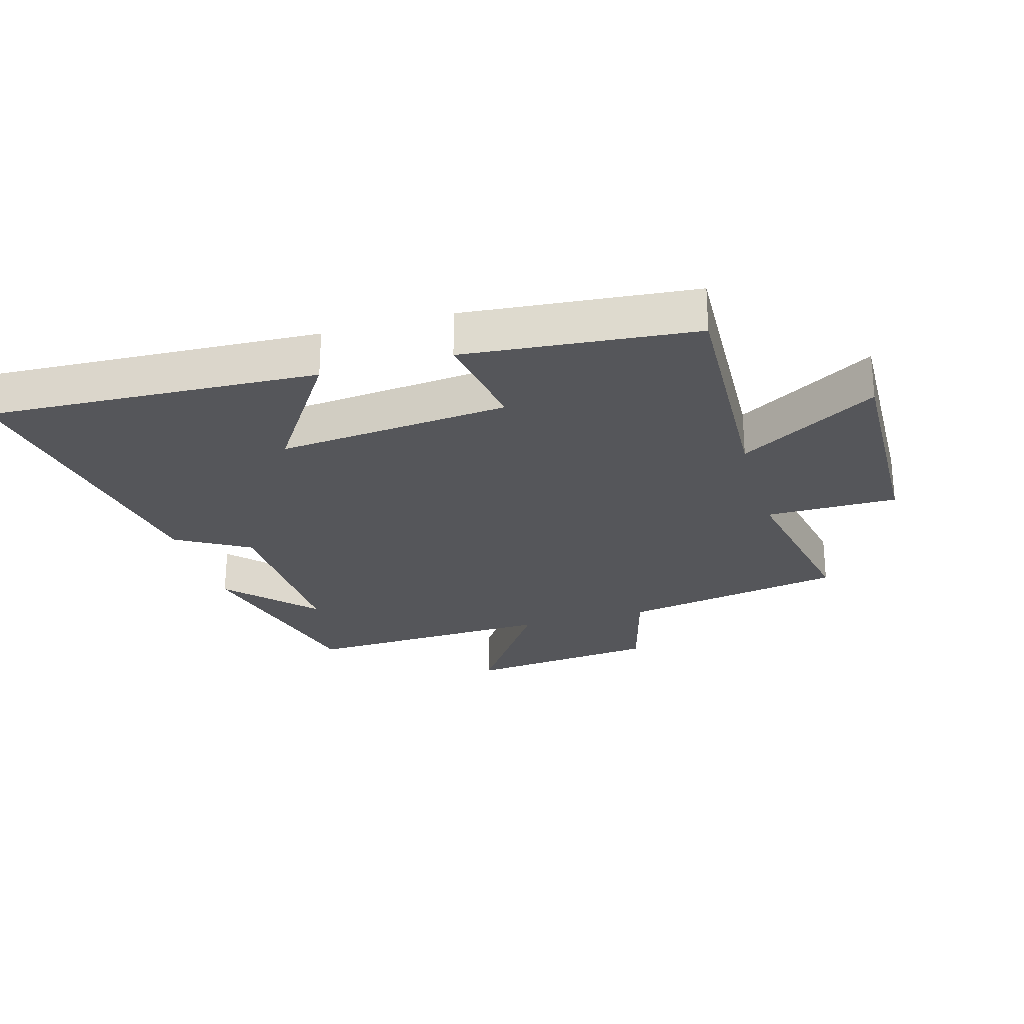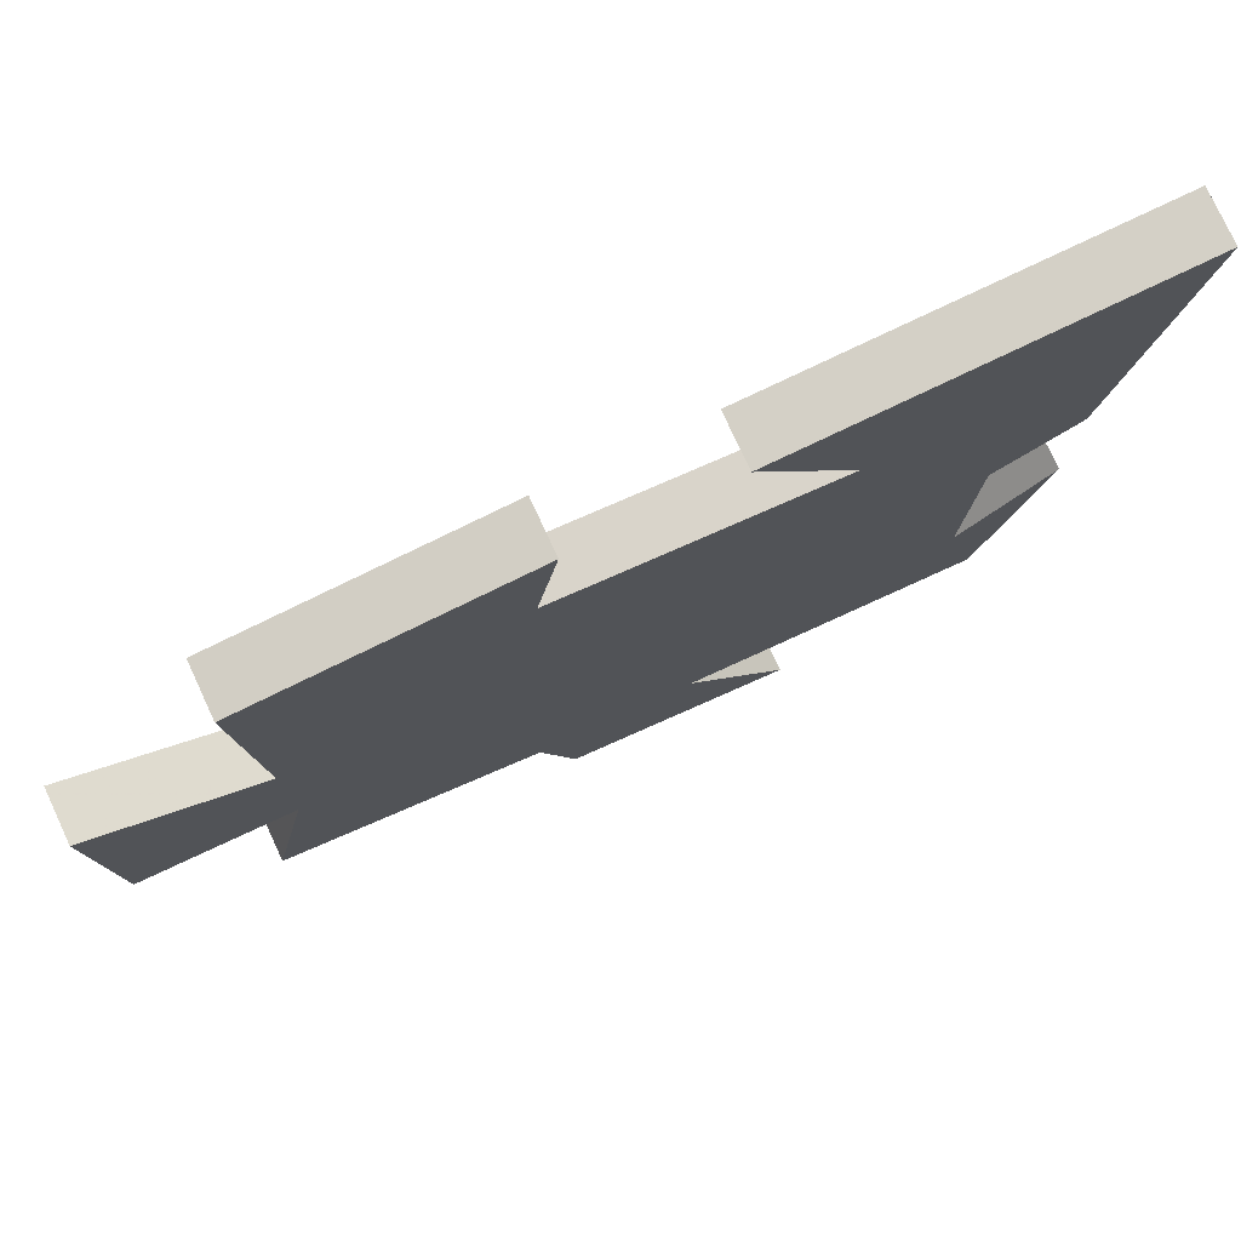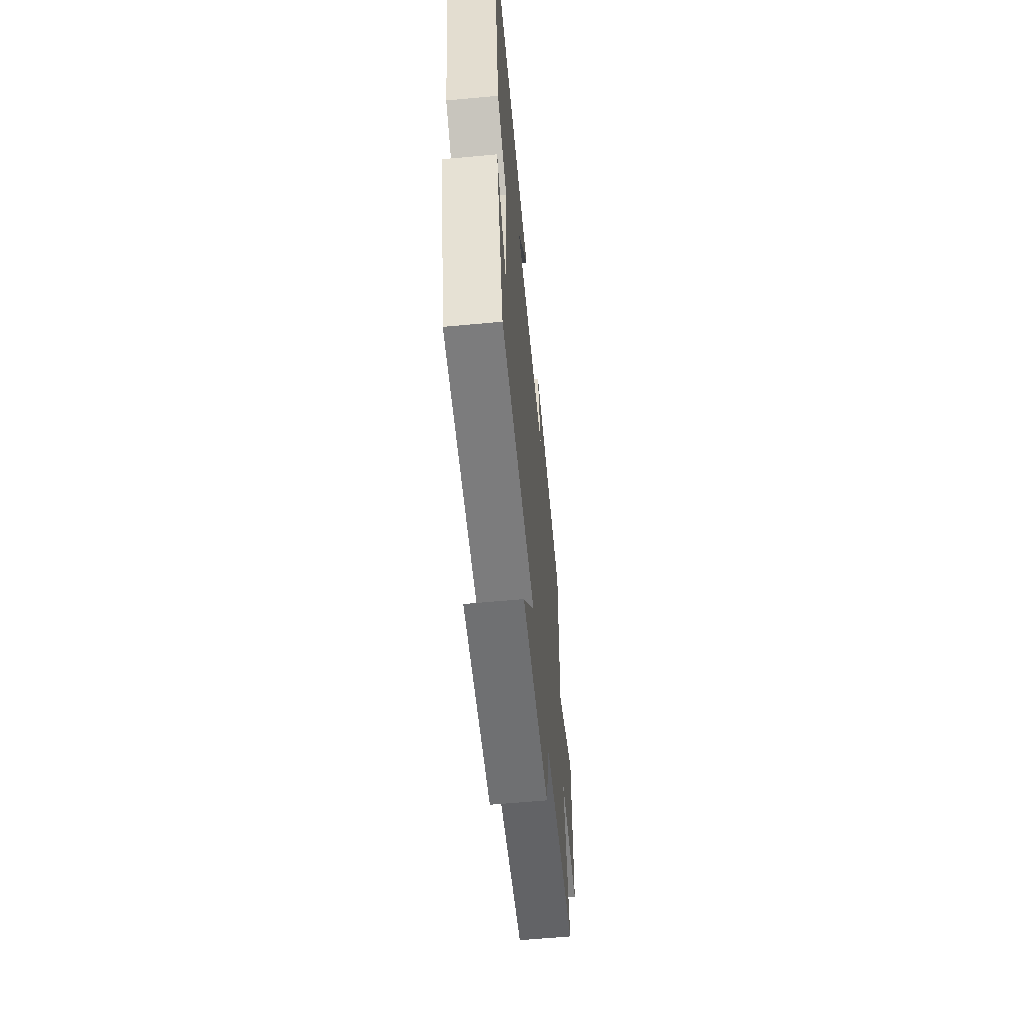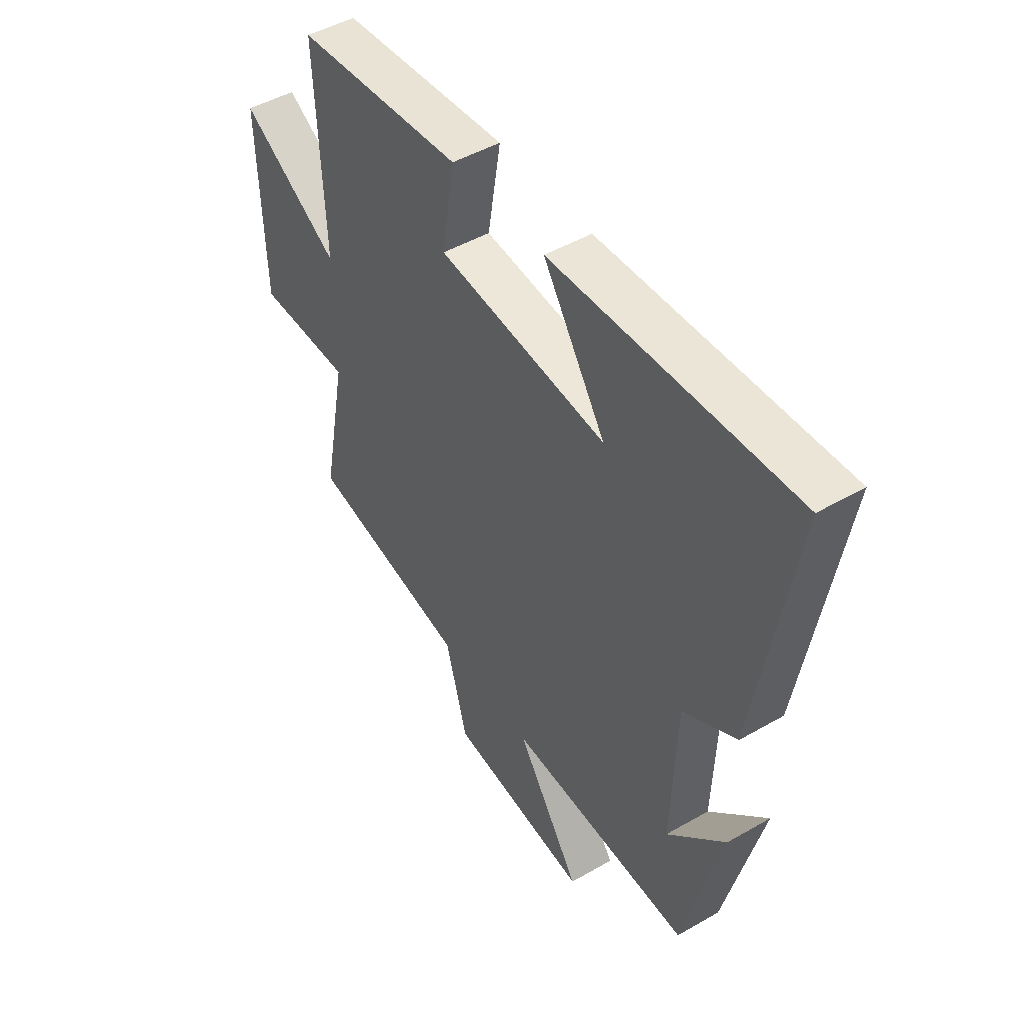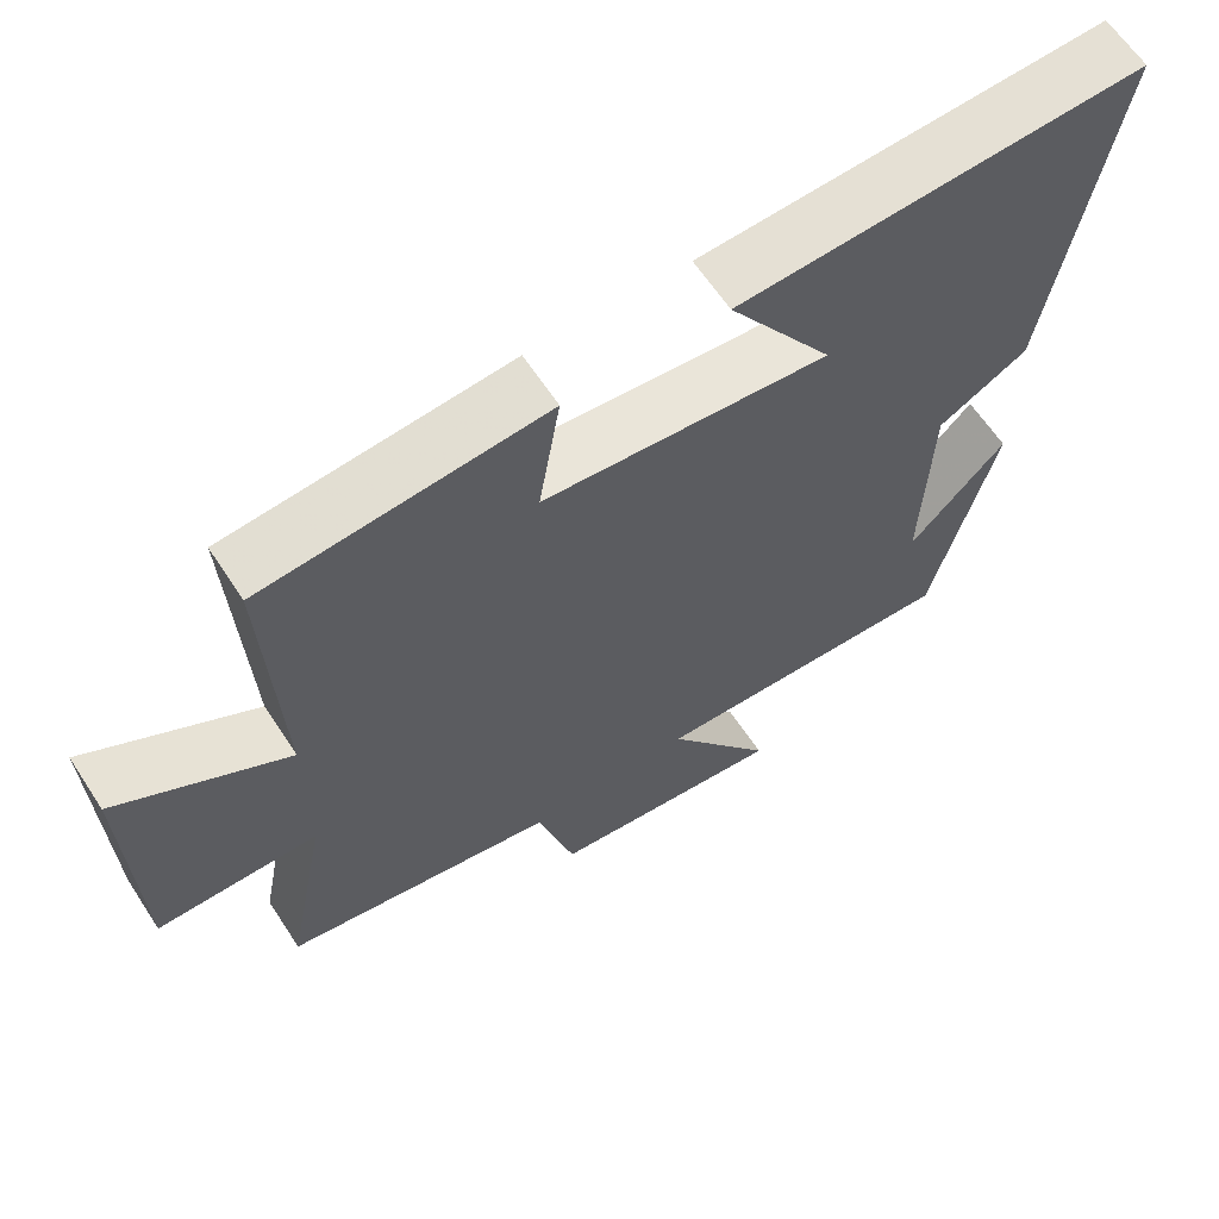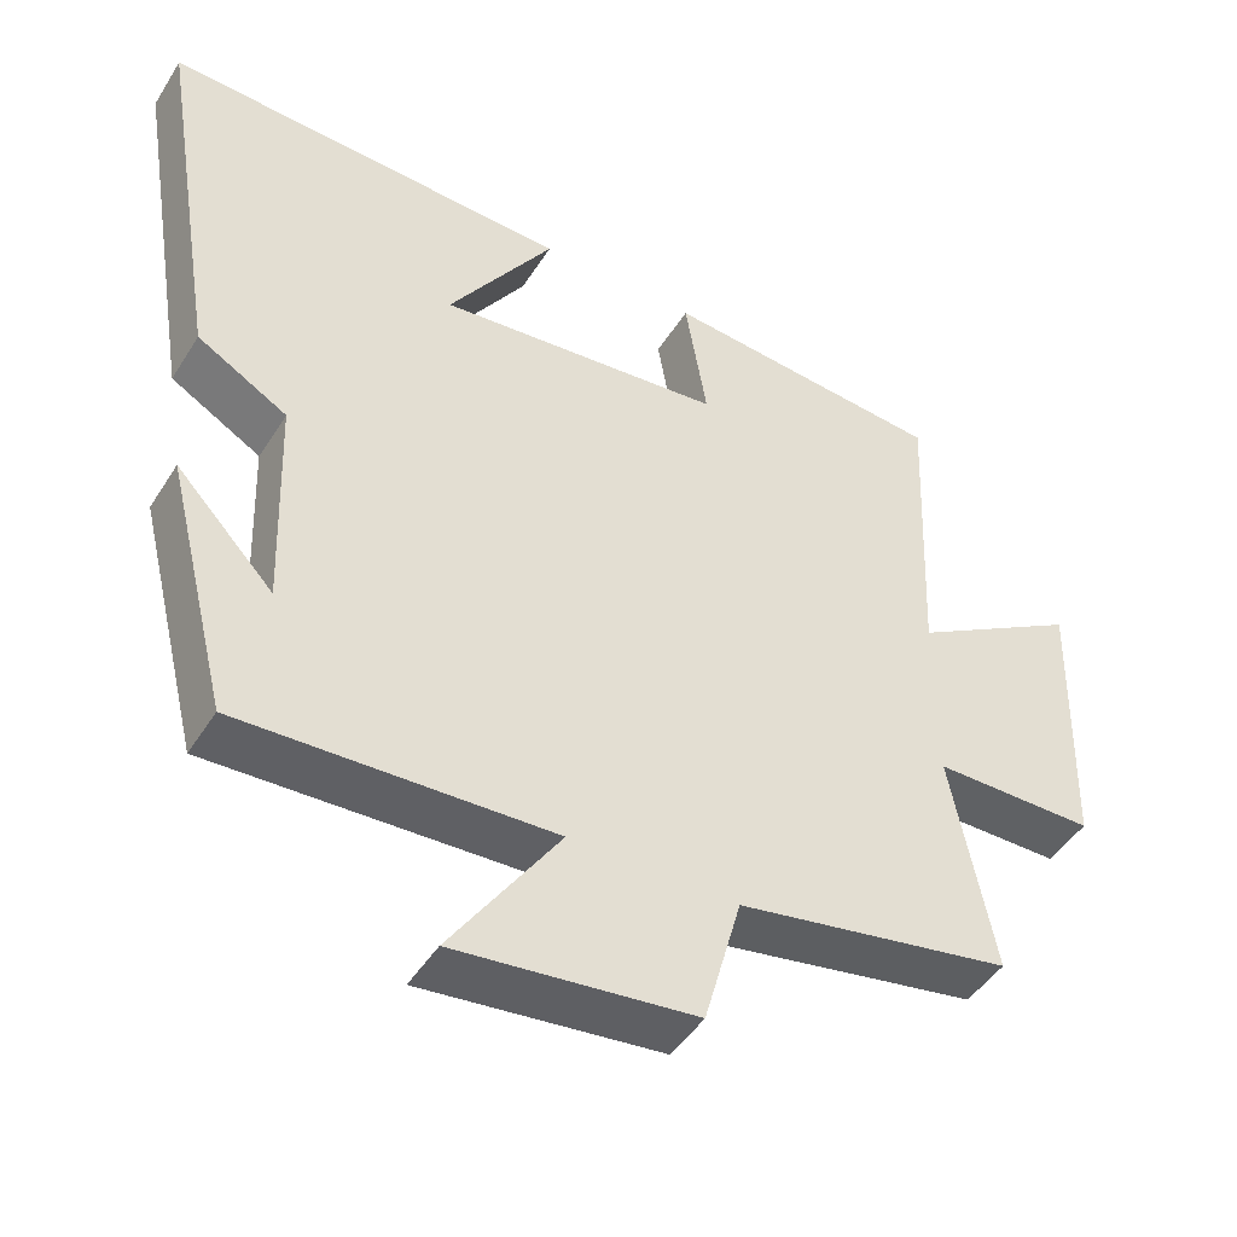
<metadata>
{"format":"obj","ext":"obj","renderer":"f3d","projection":"perspective","resolution":1024,"background":"white","views":[{"elev":-25.8,"azim":16.0,"up":"+Y"},{"elev":77.9,"azim":155.1,"up":"+Z"},{"elev":-61.0,"azim":-84.6,"up":"+Z"},{"elev":47.6,"azim":-123.0,"up":"+Z"},{"elev":63.0,"azim":146.8,"up":"+Z"},{"elev":-46.2,"azim":-30.5,"up":"+Z"}]}
</metadata>
<code>
v -0.418 0.07 -0.516
v -0.5 0.07 -0.187
v -0.374 0.07 -0.32
v -0.384 0.07 -0.034
v -0.5 0.07 0.033
v -0.581 0.07 0.524
v -0.055 0.07 0.5
v -0.191 0.07 0.294
v 0.179 0.07 0.33
v 0.151 0.07 0.5
v 0.517 0.07 0.466
v 0.5 0.07 0.079
v 0.719 0.07 0.209
v 0.709 0.07 -0.151
v 0.5 0.07 -0.151
v 0.555 0.07 -0.436
v 0.2 0.07 -0.5
v 0.152 0.07 -0.674
v -0.156 0.07 -0.708
v -0.016 0.07 -0.5
v -0.418 0 -0.516
v -0.5 0 -0.187
v -0.374 0 -0.32
v -0.384 0 -0.034
v -0.5 0 0.033
v -0.581 0 0.524
v -0.055 0 0.5
v -0.191 0 0.294
v 0.179 0 0.33
v 0.151 0 0.5
v 0.517 0 0.466
v 0.5 0 0.079
v 0.719 0 0.209
v 0.709 0 -0.151
v 0.5 0 -0.151
v 0.555 0 -0.436
v 0.2 0 -0.5
v 0.152 0 -0.674
v -0.156 0 -0.708
v -0.016 0 -0.5
f 17 18 19 20
f 15 16 17 20
f 15 20 1
f 12 13 14 15
f 12 15 1
f 9 10 11 12
f 8 9 12 1
f 5 6 7 8
f 4 5 8
f 3 4 8
f 3 8 1
f 1 2 3
f 40 39 38 37
f 40 37 36 35
f 21 40 35
f 35 34 33 32
f 21 35 32
f 32 31 30 29
f 21 32 29 28
f 28 27 26 25
f 28 25 24
f 28 24 23
f 21 28 23
f 23 22 21
f 1 21 22 2
f 2 22 23 3
f 3 23 24 4
f 4 24 25 5
f 5 25 26 6
f 6 26 27 7
f 7 27 28 8
f 8 28 29 9
f 9 29 30 10
f 10 30 31 11
f 11 31 32 12
f 12 32 33 13
f 13 33 34 14
f 14 34 35 15
f 15 35 36 16
f 16 36 37 17
f 17 37 38 18
f 18 38 39 19
f 19 39 40 20
f 20 40 21 1

</code>
